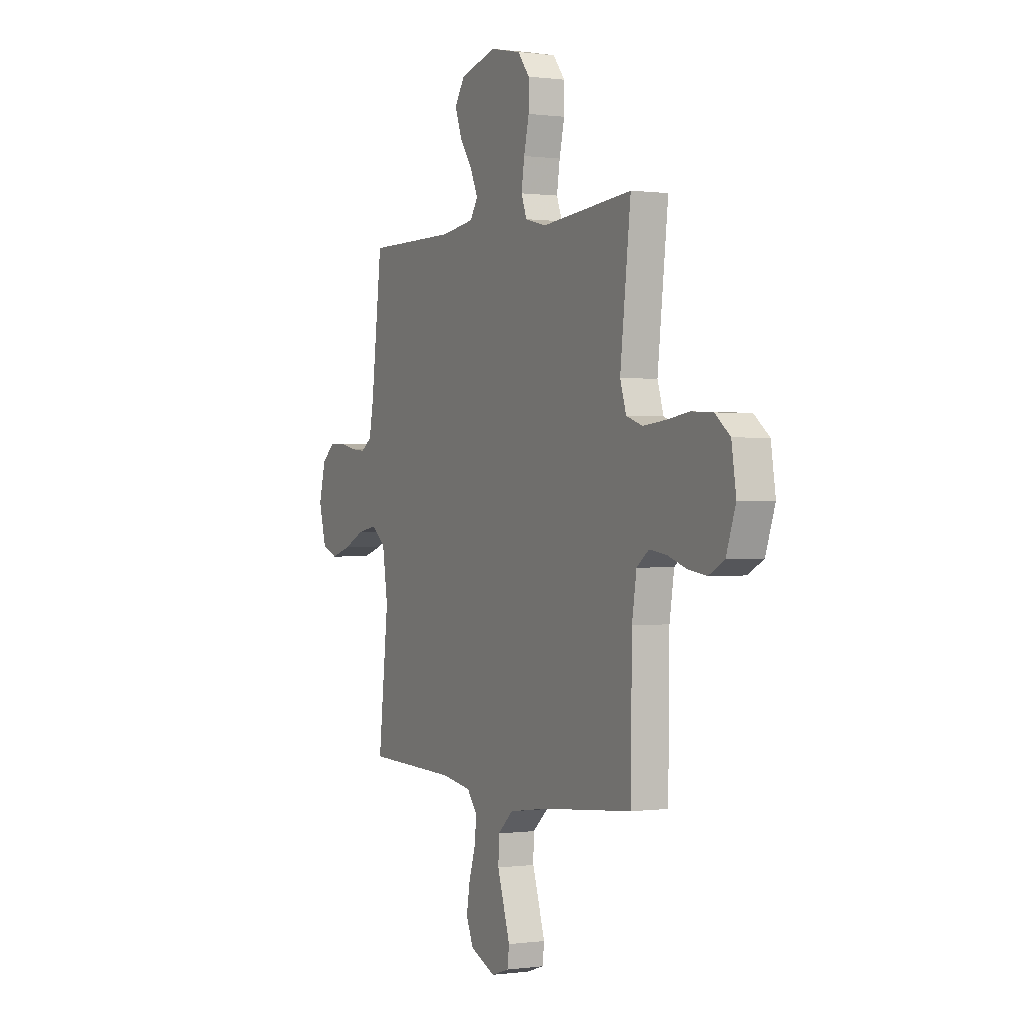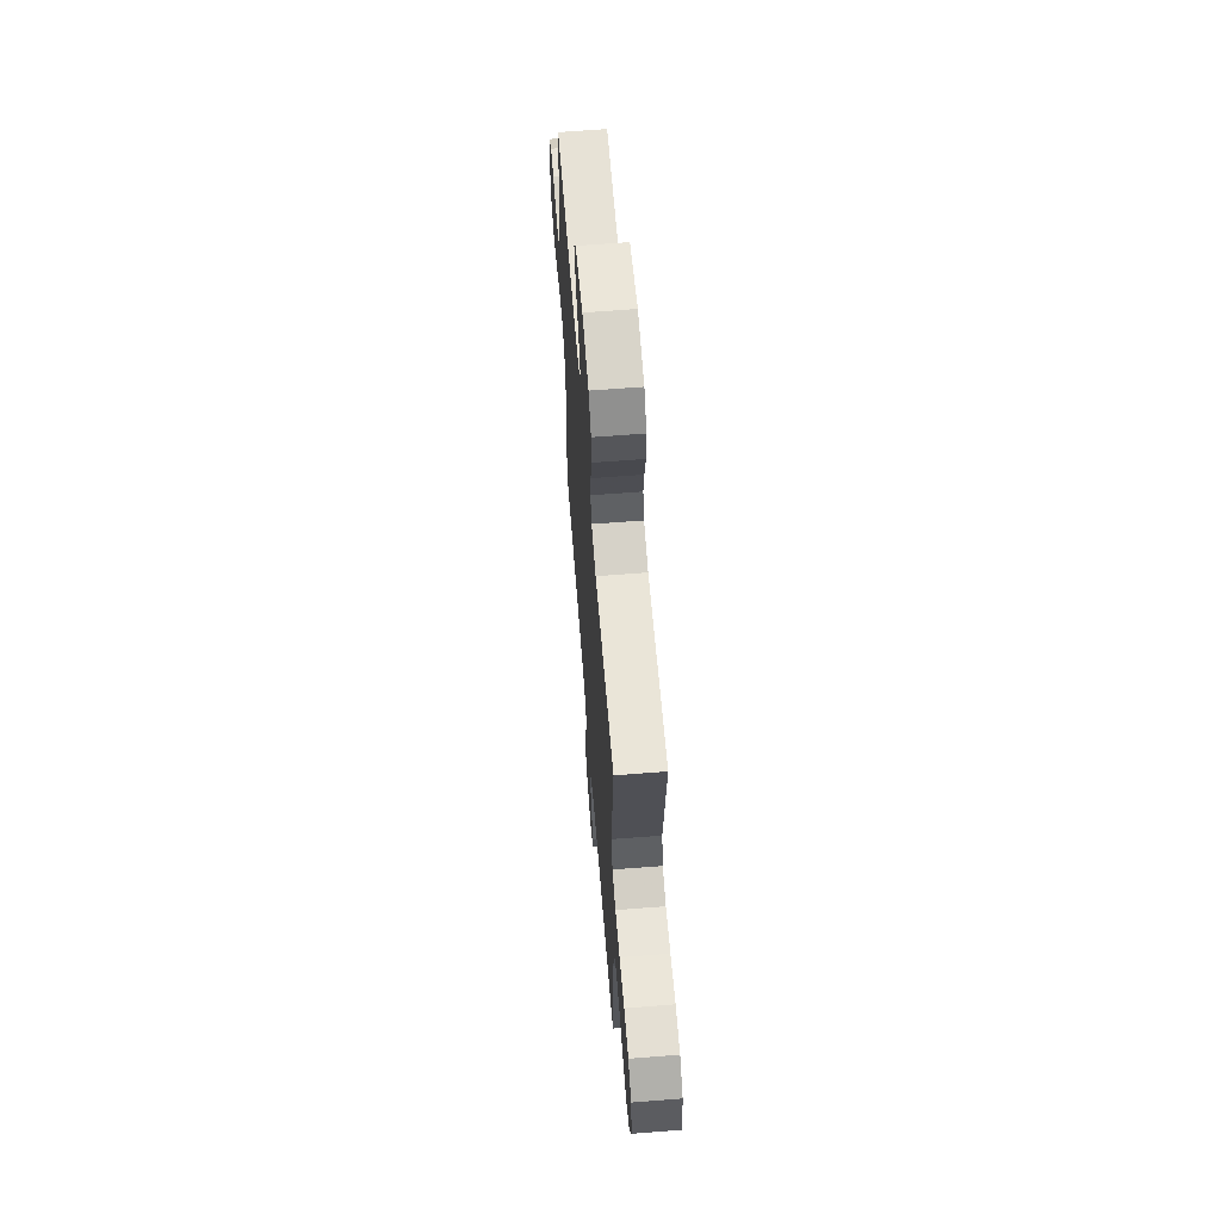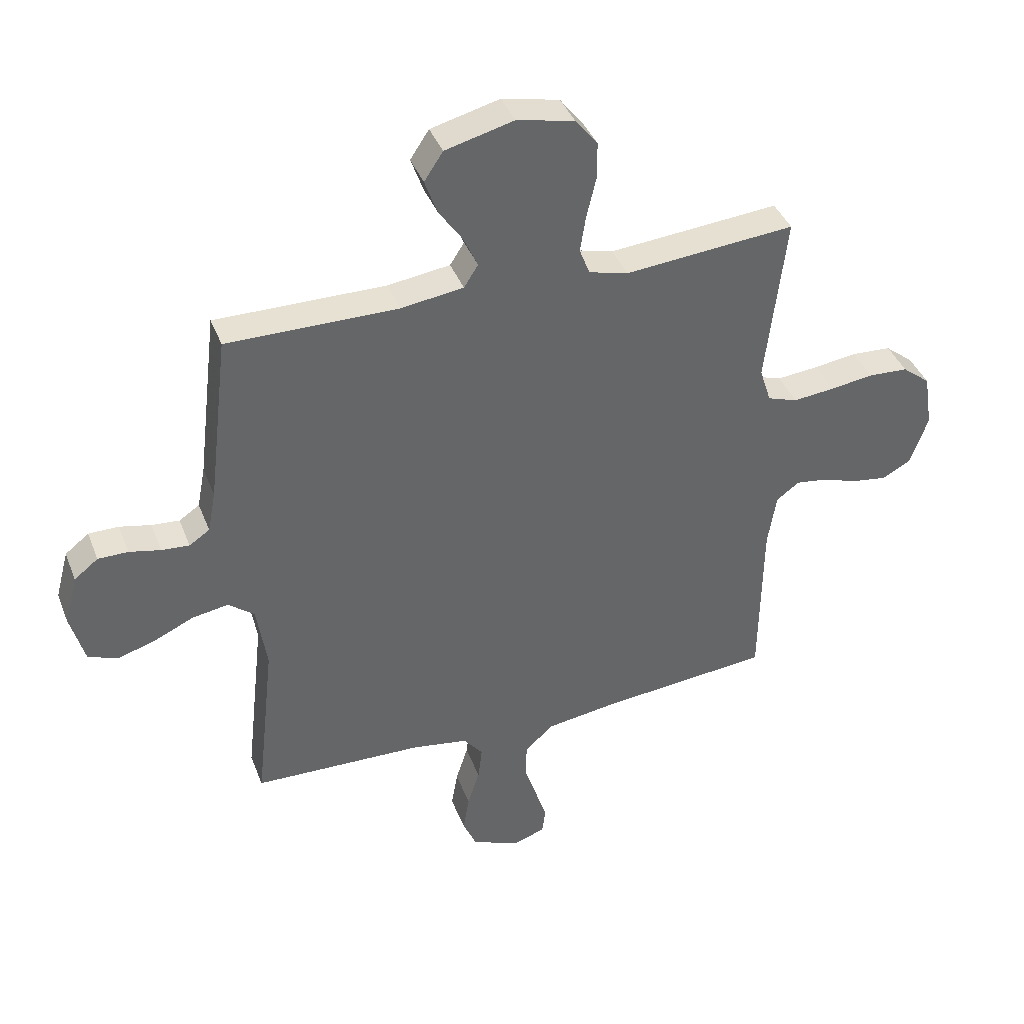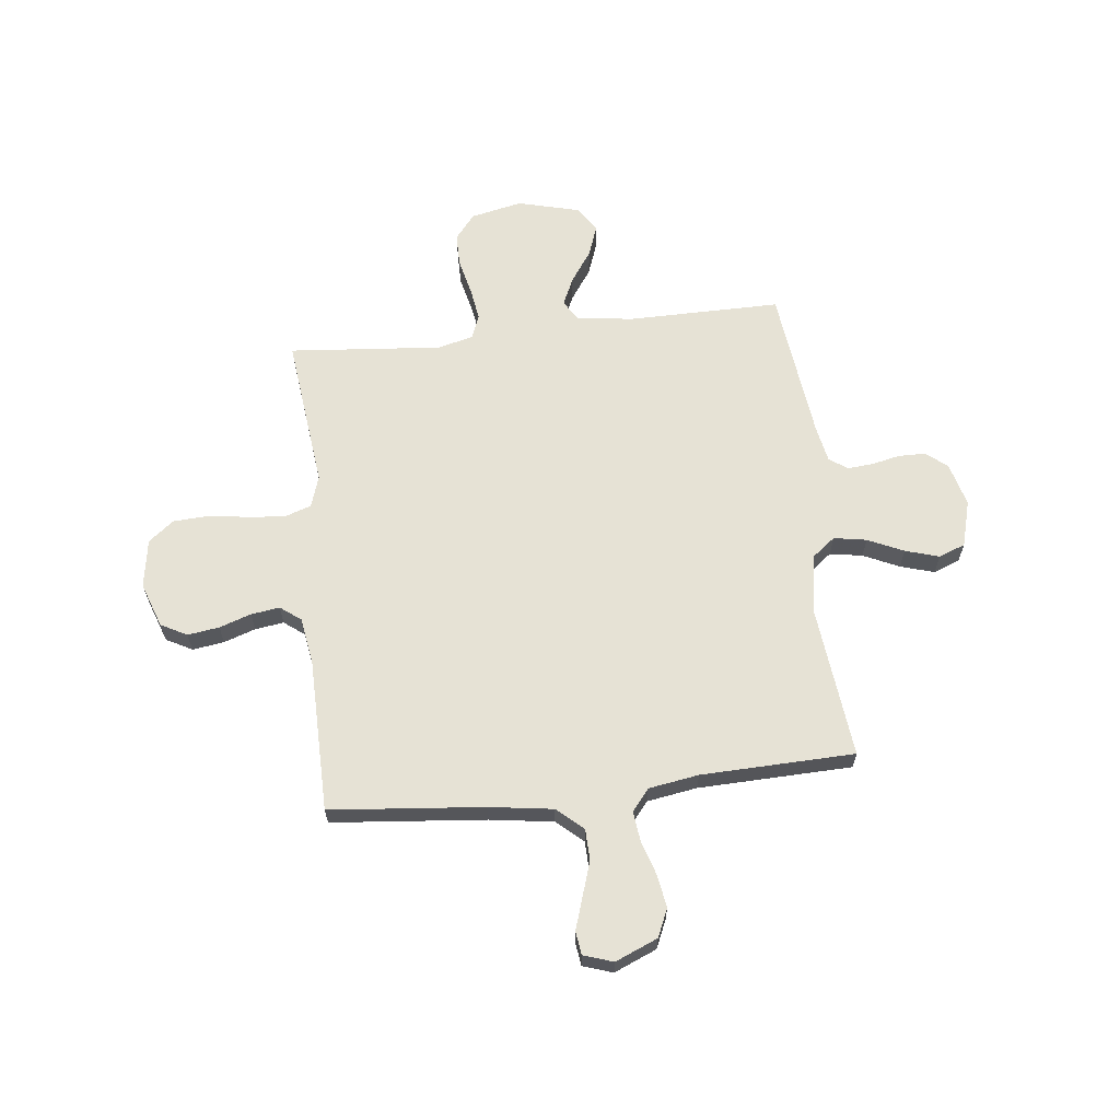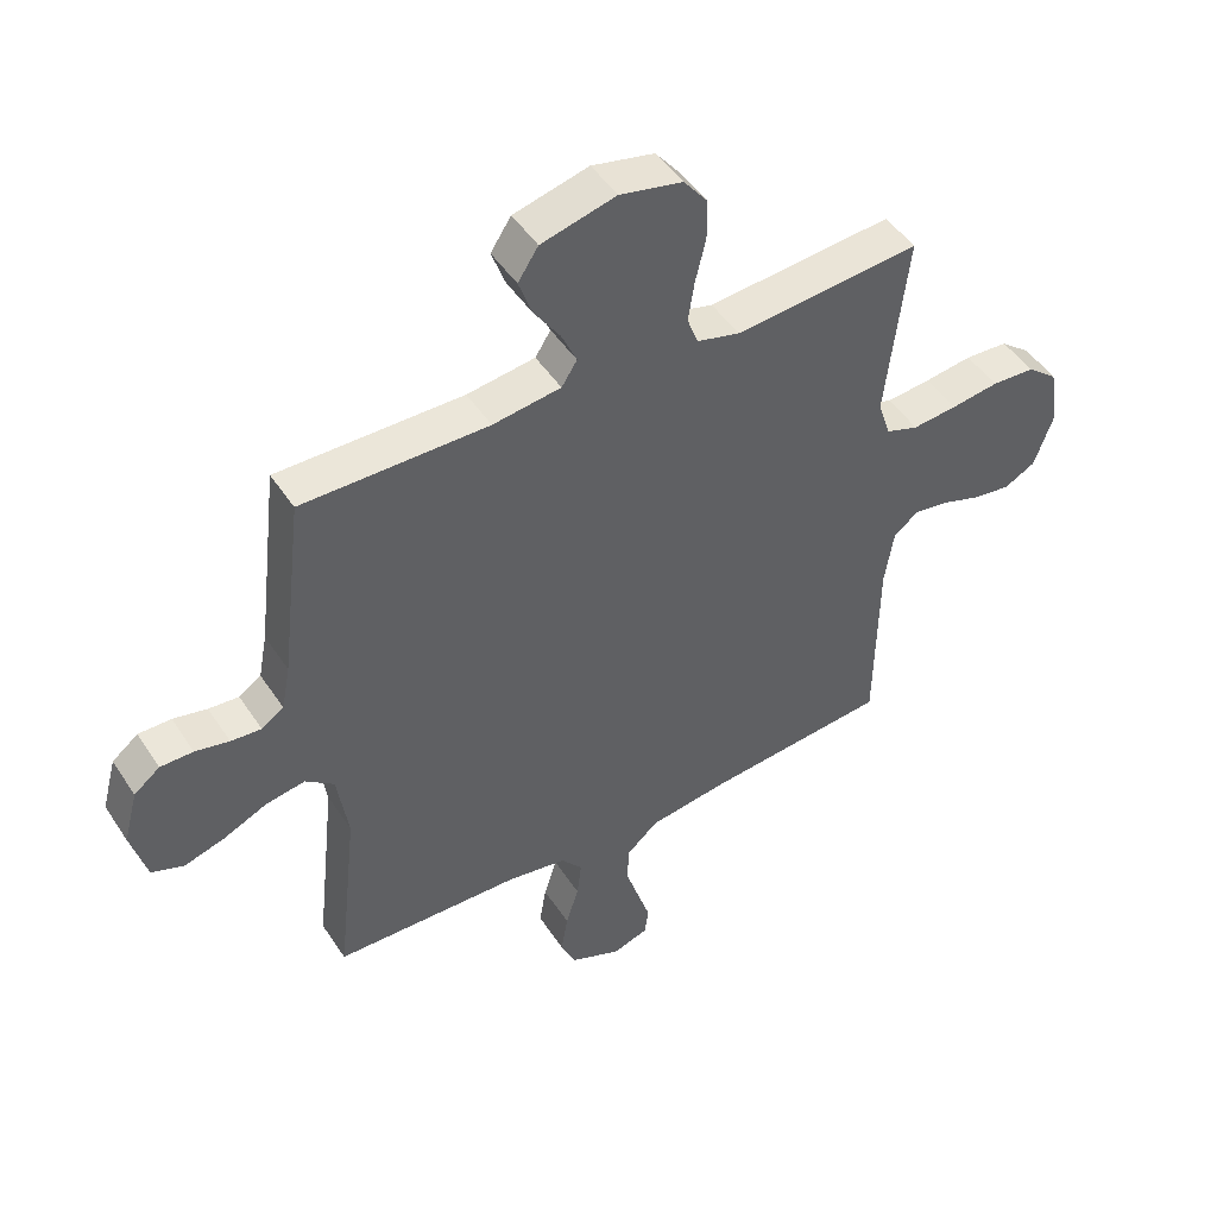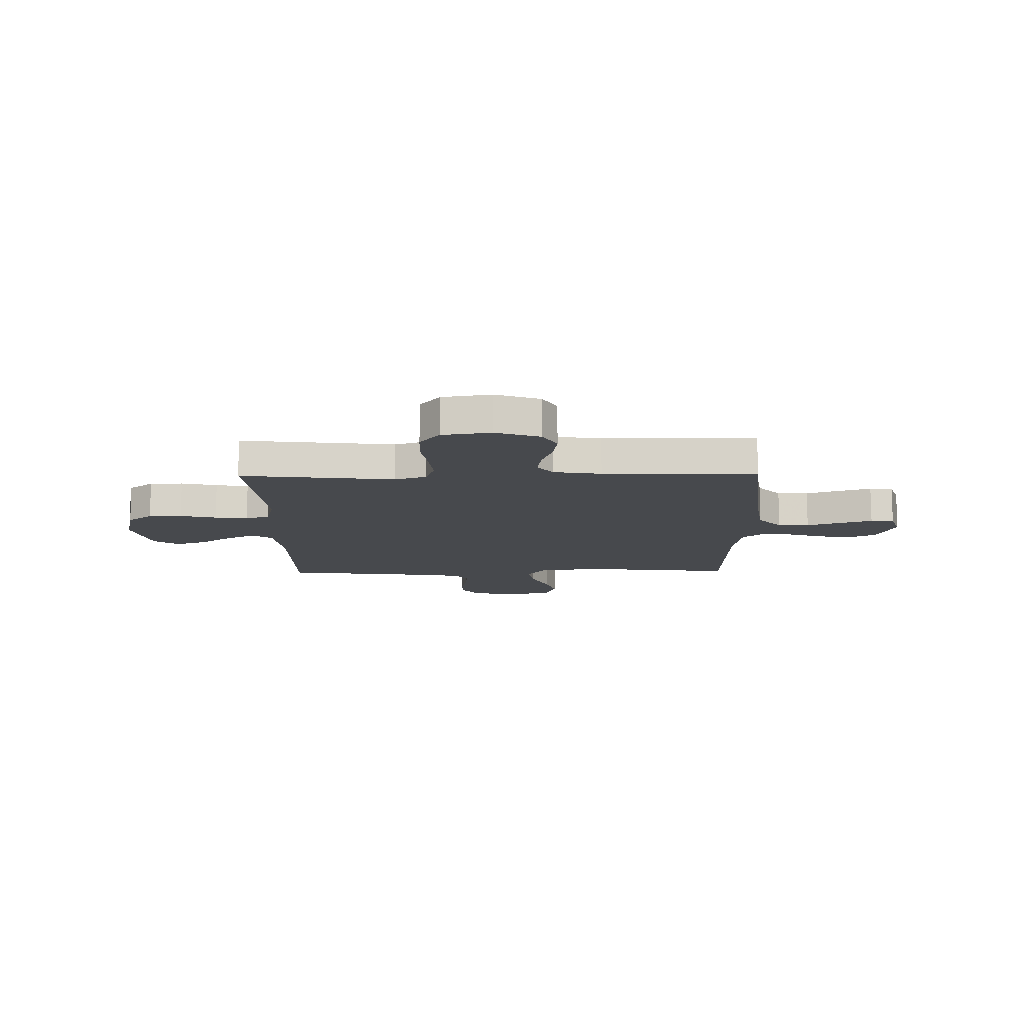
<metadata>
{"format":"obj","ext":"obj","renderer":"f3d","projection":"perspective","resolution":1024,"background":"white","views":[{"elev":0.1,"azim":63.2,"up":"+Z"},{"elev":63.4,"azim":85.5,"up":"+Z"},{"elev":39.6,"azim":-20.0,"up":"+Z"},{"elev":63.9,"azim":173.6,"up":"+Y"},{"elev":47.4,"azim":-31.7,"up":"+Z"},{"elev":-12.4,"azim":91.1,"up":"+Y"}]}
</metadata>
<code>
v -0.5 0.07 -0.5
v -0.467 0.07 -0.2
v -0.485 0.07 -0.084
v -0.531 0.07 -0.048
v -0.595 0.07 -0.059
v -0.665 0.07 -0.091
v -0.731 0.07 -0.111
v -0.783 0.07 -0.091
v -0.808 0.07 0
v -0.785 0.07 0.086
v -0.743 0.07 0.119
v -0.69 0.07 0.119
v -0.635 0.07 0.107
v -0.586 0.07 0.103
v -0.55 0.07 0.127
v -0.536 0.07 0.2
v -0.5 0.07 0.5
v -0.2 0.07 0.498
v -0.09 0.07 0.513
v -0.065 0.07 0.552
v -0.09 0.07 0.607
v -0.132 0.07 0.668
v -0.154 0.07 0.729
v -0.121 0.07 0.779
v 0 0.07 0.81
v 0.101 0.07 0.788
v 0.14 0.07 0.739
v 0.14 0.07 0.674
v 0.123 0.07 0.603
v 0.113 0.07 0.539
v 0.131 0.07 0.492
v 0.2 0.07 0.474
v 0.5 0.07 0.5
v 0.465 0.07 0.2
v 0.485 0.07 0.138
v 0.538 0.07 0.12
v 0.61 0.07 0.127
v 0.687 0.07 0.138
v 0.757 0.07 0.134
v 0.806 0.07 0.095
v 0.821 0.07 0
v 0.79 0.07 -0.088
v 0.739 0.07 -0.115
v 0.677 0.07 -0.106
v 0.615 0.07 -0.085
v 0.559 0.07 -0.077
v 0.519 0.07 -0.107
v 0.504 0.07 -0.2
v 0.5 0.07 -0.5
v 0.2 0.07 -0.528
v 0.075 0.07 -0.546
v 0.024 0.07 -0.591
v 0.022 0.07 -0.652
v 0.044 0.07 -0.72
v 0.064 0.07 -0.782
v 0.058 0.07 -0.828
v 0 0.07 -0.847
v -0.083 0.07 -0.812
v -0.107 0.07 -0.757
v -0.096 0.07 -0.692
v -0.075 0.07 -0.626
v -0.068 0.07 -0.567
v -0.102 0.07 -0.525
v -0.2 0.07 -0.509
v -0.5 0 -0.5
v -0.467 0 -0.2
v -0.485 0 -0.084
v -0.531 0 -0.048
v -0.595 0 -0.059
v -0.665 0 -0.091
v -0.731 0 -0.111
v -0.783 0 -0.091
v -0.808 0 0
v -0.785 0 0.086
v -0.743 0 0.119
v -0.69 0 0.119
v -0.635 0 0.107
v -0.586 0 0.103
v -0.55 0 0.127
v -0.536 0 0.2
v -0.5 0 0.5
v -0.2 0 0.498
v -0.09 0 0.513
v -0.065 0 0.552
v -0.09 0 0.607
v -0.132 0 0.668
v -0.154 0 0.729
v -0.121 0 0.779
v 0 0 0.81
v 0.101 0 0.788
v 0.14 0 0.739
v 0.14 0 0.674
v 0.123 0 0.603
v 0.113 0 0.539
v 0.131 0 0.492
v 0.2 0 0.474
v 0.5 0 0.5
v 0.465 0 0.2
v 0.485 0 0.138
v 0.538 0 0.12
v 0.61 0 0.127
v 0.687 0 0.138
v 0.757 0 0.134
v 0.806 0 0.095
v 0.821 0 0
v 0.79 0 -0.088
v 0.739 0 -0.115
v 0.677 0 -0.106
v 0.615 0 -0.085
v 0.559 0 -0.077
v 0.519 0 -0.107
v 0.504 0 -0.2
v 0.5 0 -0.5
v 0.2 0 -0.528
v 0.075 0 -0.546
v 0.024 0 -0.591
v 0.022 0 -0.652
v 0.044 0 -0.72
v 0.064 0 -0.782
v 0.058 0 -0.828
v 0 0 -0.847
v -0.083 0 -0.812
v -0.107 0 -0.757
v -0.096 0 -0.692
v -0.075 0 -0.626
v -0.068 0 -0.567
v -0.102 0 -0.525
v -0.2 0 -0.509
f 58 59 60 61
f 58 61 62
f 57 58 62
f 56 57 62
f 53 54 55 56
f 53 56 62
f 52 53 62 63
f 48 49 50
f 47 48 50 51
f 42 43 44 45
f 42 45 46
f 41 42 46
f 40 41 46
f 37 38 39 40
f 36 37 40 46
f 35 36 46 47
f 32 33 34
f 31 32 34 35
f 26 27 28 29
f 26 29 30
f 25 26 30
f 24 25 30 31
f 21 22 23 24
f 20 21 24 31
f 16 17 18
f 15 16 18 19
f 10 11 12 13
f 10 13 14
f 9 10 14
f 8 9 14
f 5 6 7 8
f 4 5 8 14
f 3 4 14 15
f 64 1 2
f 63 64 2 3
f 19 20 31 35
f 47 51 52 63
f 19 35 47 63
f 3 15 19 63
f 125 124 123 122
f 126 125 122
f 126 122 121
f 126 121 120
f 120 119 118 117
f 126 120 117
f 127 126 117 116
f 114 113 112
f 115 114 112 111
f 109 108 107 106
f 110 109 106
f 110 106 105
f 110 105 104
f 104 103 102 101
f 110 104 101 100
f 111 110 100 99
f 98 97 96
f 99 98 96 95
f 93 92 91 90
f 94 93 90
f 94 90 89
f 95 94 89 88
f 88 87 86 85
f 95 88 85 84
f 82 81 80
f 83 82 80 79
f 77 76 75 74
f 78 77 74
f 78 74 73
f 78 73 72
f 72 71 70 69
f 78 72 69 68
f 79 78 68 67
f 66 65 128
f 67 66 128 127
f 99 95 84 83
f 127 116 115 111
f 127 111 99 83
f 127 83 79 67
f 1 65 66 2
f 2 66 67 3
f 3 67 68 4
f 4 68 69 5
f 5 69 70 6
f 6 70 71 7
f 7 71 72 8
f 8 72 73 9
f 9 73 74 10
f 10 74 75 11
f 11 75 76 12
f 12 76 77 13
f 13 77 78 14
f 14 78 79 15
f 15 79 80 16
f 16 80 81 17
f 17 81 82 18
f 18 82 83 19
f 19 83 84 20
f 20 84 85 21
f 21 85 86 22
f 22 86 87 23
f 23 87 88 24
f 24 88 89 25
f 25 89 90 26
f 26 90 91 27
f 27 91 92 28
f 28 92 93 29
f 29 93 94 30
f 30 94 95 31
f 31 95 96 32
f 32 96 97 33
f 33 97 98 34
f 34 98 99 35
f 35 99 100 36
f 36 100 101 37
f 37 101 102 38
f 38 102 103 39
f 39 103 104 40
f 40 104 105 41
f 41 105 106 42
f 42 106 107 43
f 43 107 108 44
f 44 108 109 45
f 45 109 110 46
f 46 110 111 47
f 47 111 112 48
f 48 112 113 49
f 49 113 114 50
f 50 114 115 51
f 51 115 116 52
f 52 116 117 53
f 53 117 118 54
f 54 118 119 55
f 55 119 120 56
f 56 120 121 57
f 57 121 122 58
f 58 122 123 59
f 59 123 124 60
f 60 124 125 61
f 61 125 126 62
f 62 126 127 63
f 63 127 128 64
f 64 128 65 1

</code>
